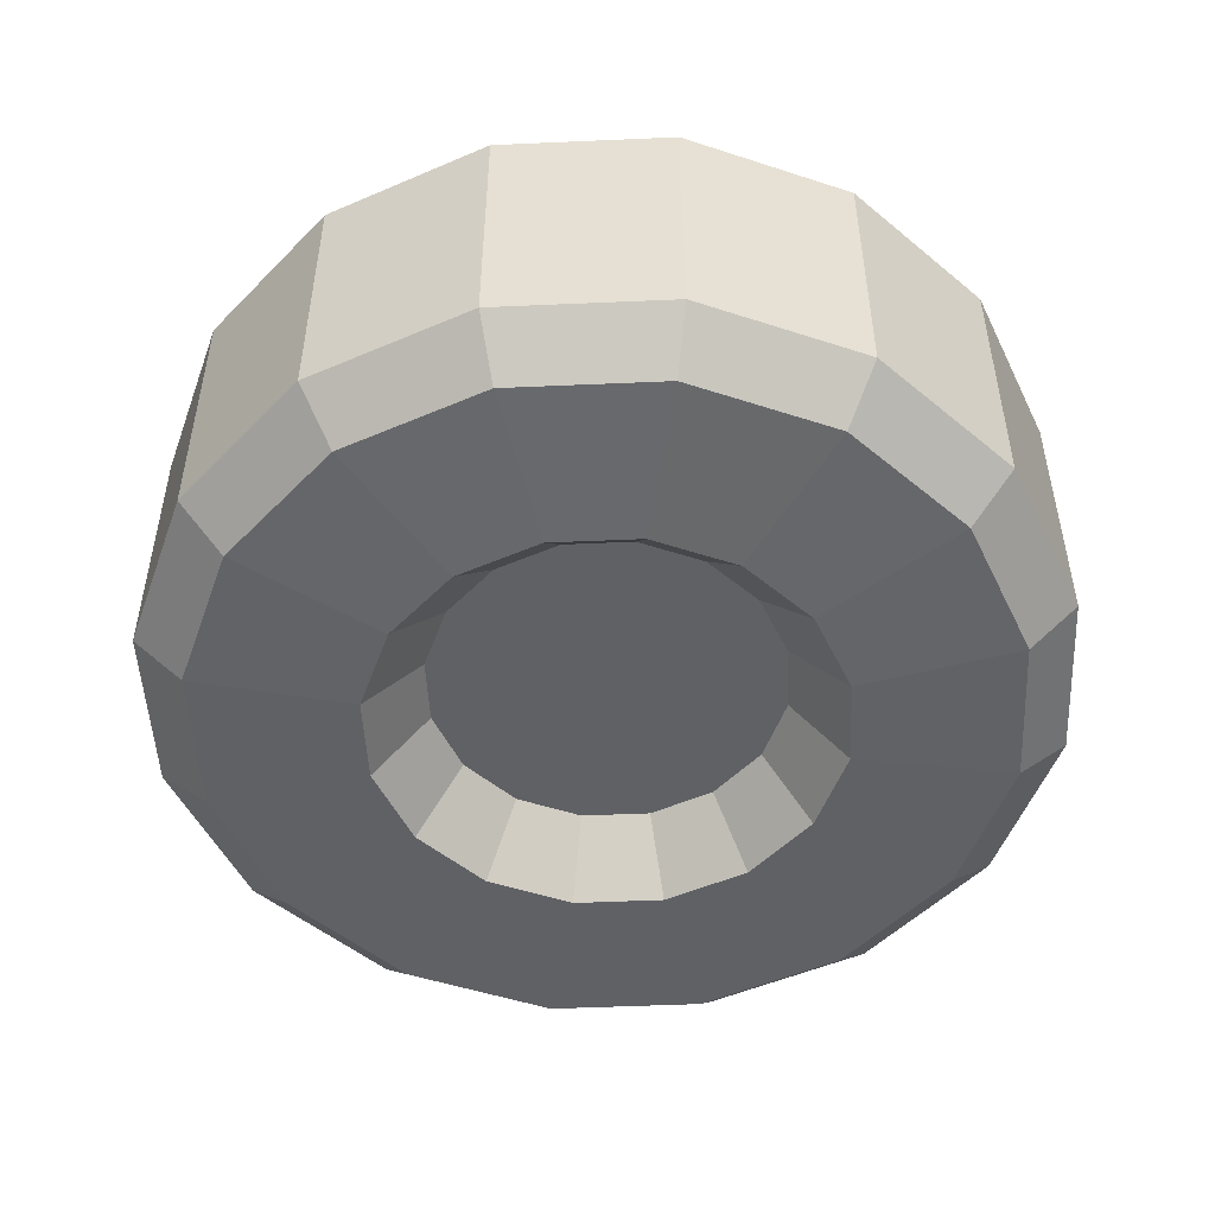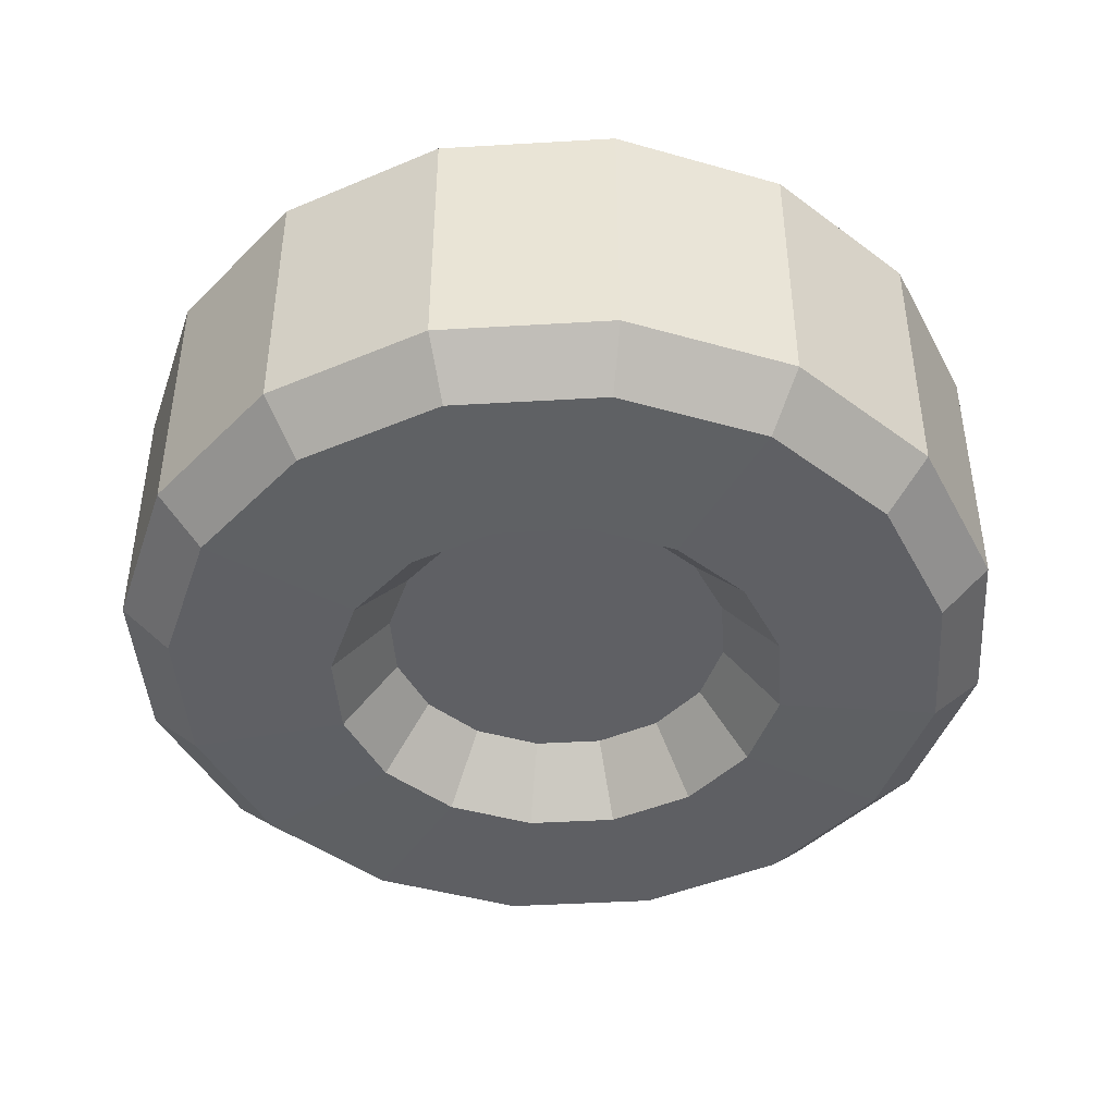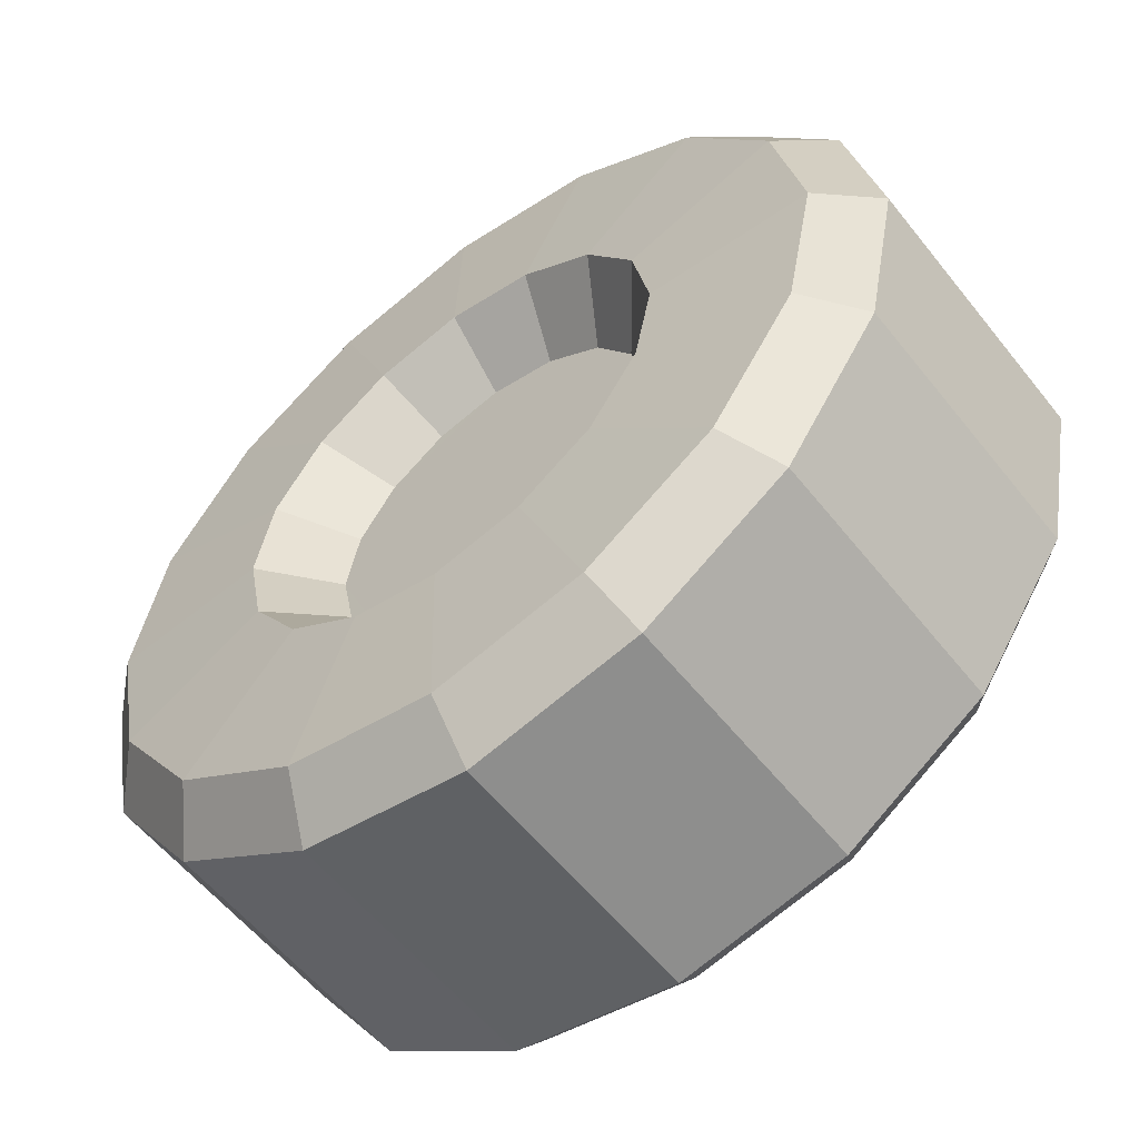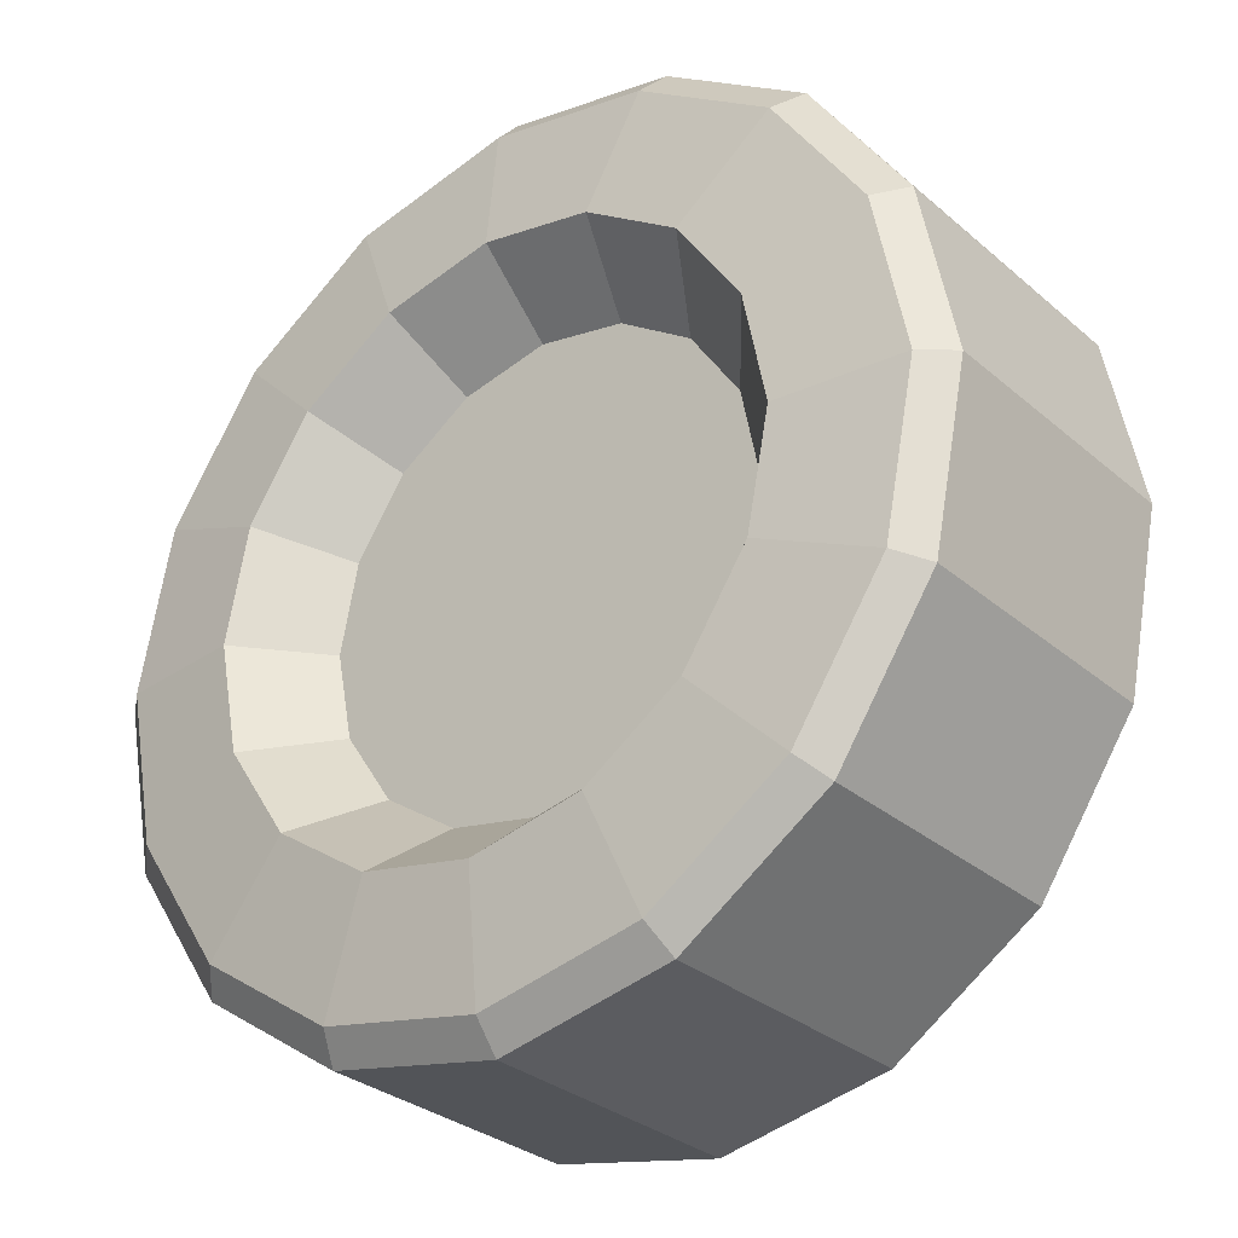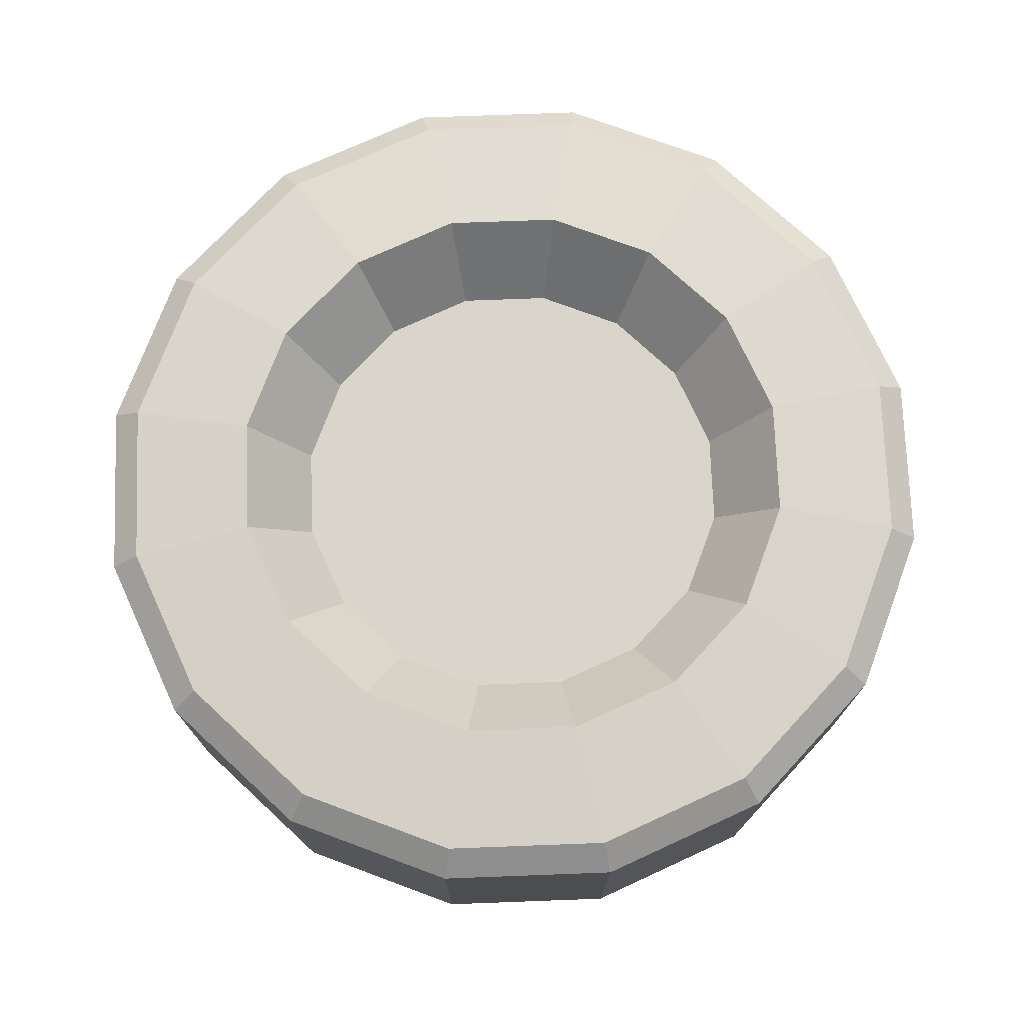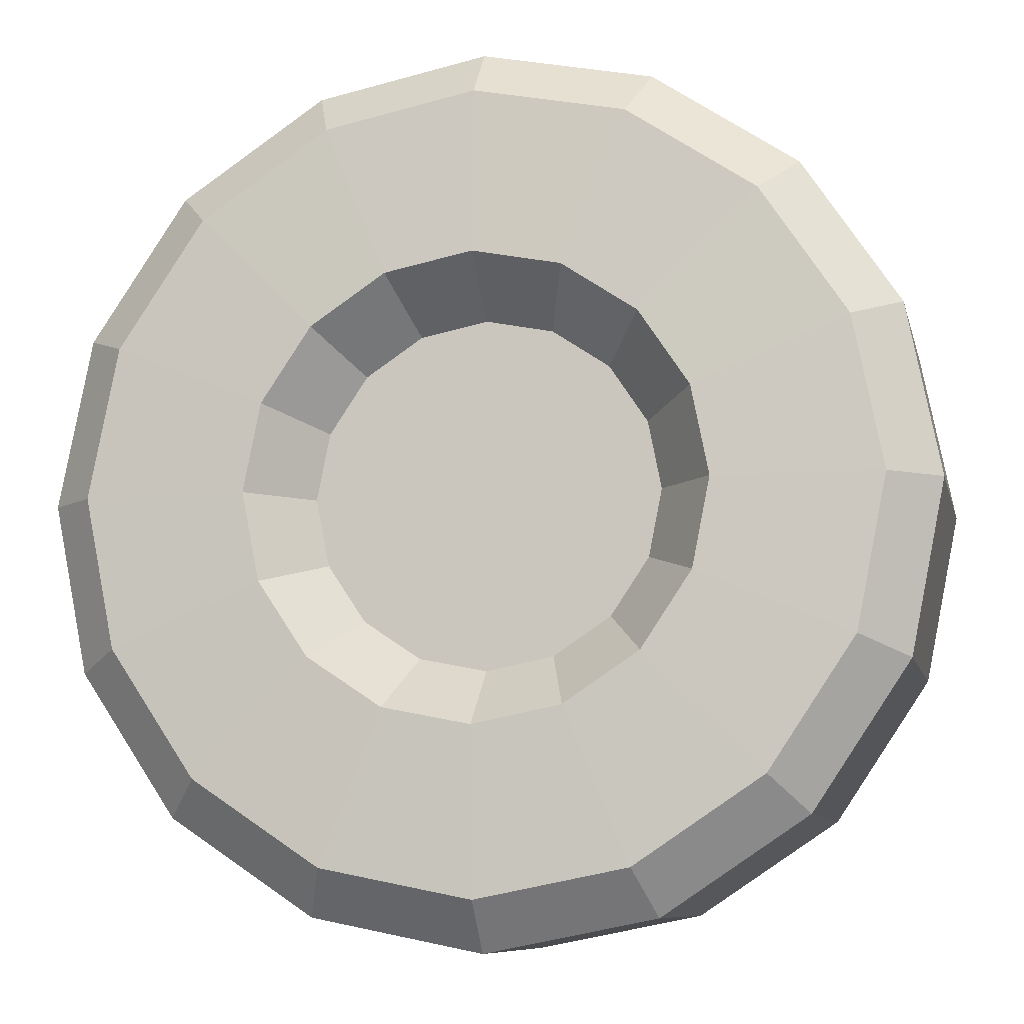
<metadata>
{"format":"obj","ext":"obj","renderer":"f3d","projection":"perspective","resolution":1024,"background":"white","views":[{"elev":-50.4,"azim":81.5,"up":"+Z"},{"elev":-43.8,"azim":-74.8,"up":"+Z"},{"elev":-57.4,"azim":-142.0,"up":"+Y"},{"elev":-30.3,"azim":39.2,"up":"+Y"},{"elev":74.2,"azim":-13.4,"up":"+Z"},{"elev":-8.8,"azim":-167.5,"up":"+Y"}]}
</metadata>
<code>
g _default1
v 1.609 0.8414 -1.127
v 1.497 0.8191 -1.127
v 1.402 0.7556 -1.127
v 1.339 0.6606 -1.127
v 1.316 0.5486 -1.127
v 1.339 0.4365 -1.127
v 1.402 0.3416 -1.127
v 1.497 0.2781 -1.127
v 1.609 0.2558 -1.127
v 1.721 0.2781 -1.127
v 1.816 0.3416 -1.127
v 1.88 0.4365 -1.127
v 1.902 0.5486 -1.127
v 1.88 0.6606 -1.127
v 1.816 0.7556 -1.127
v 1.721 0.8191 -1.127
v 2.102 0.7529 -1.045
v 2.143 0.5486 -1.045
v 2.18 0.5486 -1.076
v 2.136 0.7669 -1.076
v 1.987 0.9261 -1.045
v 2.012 0.952 -1.076
v 1.813 1.042 -1.045
v 1.827 1.076 -1.076
v 1.609 1.082 -1.045
v 1.609 1.119 -1.076
v 1.405 1.042 -1.045
v 1.391 1.076 -1.076
v 1.232 0.9261 -1.045
v 1.206 0.952 -1.076
v 1.116 0.7529 -1.045
v 1.082 0.7669 -1.076
v 1.075 0.5486 -1.045
v 1.039 0.5486 -1.076
v 1.116 0.3443 -1.045
v 1.082 0.3303 -1.076
v 1.232 0.1711 -1.045
v 1.206 0.1452 -1.076
v 1.405 0.05534 -1.045
v 1.391 0.0215 -1.076
v 1.609 0.0147 -1.045
v 1.609 -0.02193 -1.076
v 1.813 0.05534 -1.045
v 1.827 0.0215 -1.076
v 1.987 0.1711 -1.045
v 2.012 0.1452 -1.076
v 2.102 0.3443 -1.045
v 2.136 0.3303 -1.076
v 1.343 0.8143 -1.028
v 1.465 0.8957 -1.028
v 1.609 0.9243 -1.028
v 1.753 0.8957 -1.028
v 1.875 0.8143 -1.028
v 1.956 0.6924 -1.028
v 1.985 0.5486 -1.028
v 1.956 0.4048 -1.028
v 1.875 0.2829 -1.028
v 1.753 0.2014 -1.028
v 1.609 0.1728 -1.028
v 1.465 0.2014 -1.028
v 1.343 0.2829 -1.028
v 1.262 0.4048 -1.028
v 1.233 0.5486 -1.028
v 1.262 0.6924 -1.028
v 1.609 0.772 -1.408
v 1.695 0.755 -1.408
v 1.767 0.7066 -1.408
v 1.816 0.6341 -1.408
v 1.833 0.5486 -1.408
v 1.816 0.4631 -1.408
v 1.767 0.3906 -1.408
v 1.695 0.3422 -1.408
v 1.609 0.3251 -1.408
v 1.524 0.3422 -1.408
v 1.451 0.3906 -1.408
v 1.403 0.4631 -1.408
v 1.386 0.5486 -1.408
v 1.403 0.6341 -1.408
v 1.451 0.7066 -1.408
v 1.524 0.755 -1.408
v 2.114 0.5486 -1.485
v 2.076 0.7419 -1.485
v 2.136 0.7669 -1.425
v 2.18 0.5486 -1.425
v 1.966 0.9058 -1.485
v 2.012 0.952 -1.425
v 1.802 1.015 -1.485
v 1.827 1.076 -1.425
v 1.609 1.054 -1.485
v 1.609 1.119 -1.425
v 1.416 1.015 -1.485
v 1.391 1.076 -1.425
v 1.252 0.9058 -1.485
v 1.206 0.952 -1.425
v 1.142 0.7419 -1.485
v 1.082 0.7669 -1.425
v 1.104 0.5486 -1.485
v 1.039 0.5486 -1.425
v 1.142 0.3553 -1.485
v 1.082 0.3303 -1.425
v 1.252 0.1914 -1.485
v 1.206 0.1452 -1.425
v 1.416 0.08193 -1.485
v 1.391 0.0215 -1.425
v 1.609 0.04348 -1.485
v 1.609 -0.02193 -1.425
v 1.802 0.08193 -1.485
v 1.827 0.0215 -1.425
v 1.966 0.1914 -1.485
v 2.012 0.1452 -1.425
v 2.076 0.3553 -1.485
v 2.136 0.3303 -1.425
v 1.818 0.7571 -1.493
v 1.722 0.8211 -1.493
v 1.609 0.8435 -1.493
v 1.496 0.8211 -1.493
v 1.401 0.7571 -1.493
v 1.337 0.6615 -1.493
v 1.314 0.5486 -1.493
v 1.337 0.4357 -1.493
v 1.401 0.3401 -1.493
v 1.496 0.2761 -1.493
v 1.609 0.2537 -1.493
v 1.722 0.2761 -1.493
v 1.818 0.3401 -1.493
v 1.882 0.4357 -1.493
v 1.904 0.5486 -1.493
v 1.882 0.6614 -1.493
g _SK_VH_Buggy _polySurface2 _polySurface3 polySurface332 polySurface1
f 5 6 7
f 3 5 7
f 3 7 15
f 1 3 15
f 16 1 15
f 51 1 16
f 16 52 51
f 52 16 15
f 15 53 52
f 53 15 14
f 7 8 9
f 7 9 11
f 7 11 15
f 11 13 15
f 13 14 15
f 9 10 11
f 11 12 13
f 14 54 53
f 54 14 13
f 13 55 54
f 55 13 12
f 12 56 55
f 56 12 11
f 11 57 56
f 57 11 10
f 10 58 57
f 58 10 9
f 60 39 41
f 41 59 60
f 59 41 43
f 43 58 59
f 58 43 45
f 45 57 58
f 57 45 47
f 47 56 57
f 56 47 18
f 18 55 56
f 34 36 35
f 37 35 36
f 36 38 37
f 39 37 38
f 38 40 39
f 41 39 40
f 40 42 41
f 43 41 42
f 42 44 43
f 45 43 44
f 3 4 5
f 64 4 3
f 4 64 63
f 33 63 64
f 63 33 35
f 35 62 63
f 62 35 37
f 37 61 62
f 61 37 39
f 39 60 61
f 9 59 58
f 59 9 8
f 8 60 59
f 60 8 7
f 7 61 60
f 61 7 6
f 6 62 61
f 62 6 5
f 5 63 62
f 63 5 4
f 55 18 17
f 17 54 55
f 54 17 21
f 21 53 54
f 53 21 23
f 23 52 53
f 52 23 25
f 25 51 52
f 51 25 27
f 27 50 51
f 50 27 29
f 29 49 50
f 49 29 31
f 2 50 49
f 22 24 23
f 25 23 24
f 24 26 25
f 27 25 26
f 26 28 27
f 29 27 28
f 28 30 29
f 31 29 30
f 30 32 31
f 1 51 50
f 50 2 1
f 1 2 3
f 49 3 2
f 3 49 64
f 31 64 49
f 64 31 33
f 33 31 32
f 32 34 33
f 35 33 34
f 44 46 45
f 47 45 46
f 46 48 47
f 18 47 48
f 48 19 18
f 17 18 19
f 19 20 17
f 21 17 20
f 20 22 21
f 23 21 22
g _SK_VH_Buggy _polySurface3 _polySurface10 polySurface332 polySurface1
f 66 114 113
f 65 115 114
f 114 66 65
f 65 66 67
f 113 67 66
f 67 113 128
f 82 128 113
f 128 82 81
f 81 82 83
f 83 84 81
f 111 81 84
f 67 68 69
f 128 68 67
f 68 128 127
f 81 127 128
f 127 81 111
f 111 126 127
f 126 111 109
f 109 125 126
f 125 109 107
f 107 124 125
f 73 123 122
f 123 73 72
f 72 124 123
f 124 72 71
f 71 125 124
f 125 71 70
f 70 126 125
f 126 70 69
f 69 127 126
f 127 69 68
f 71 72 73
f 71 73 75
f 71 75 79
f 75 77 79
f 77 78 79
f 75 76 77
f 78 118 117
f 118 78 77
f 77 119 118
f 119 77 76
f 76 120 119
f 120 76 75
f 75 121 120
f 121 75 74
f 74 122 121
f 122 74 73
f 73 74 75
f 124 107 105
f 105 123 124
f 123 105 103
f 103 122 123
f 122 103 101
f 101 121 122
f 121 101 99
f 99 120 121
f 120 99 97
f 97 119 120
f 84 112 111
f 109 111 112
f 112 110 109
f 107 109 110
f 110 108 107
f 105 107 108
f 108 106 105
f 103 105 106
f 106 104 103
f 101 103 104
f 104 102 101
f 99 101 102
f 102 100 99
f 97 99 100
f 100 98 97
f 95 97 98
f 98 96 95
f 93 95 96
f 96 94 93
f 91 93 94
f 119 97 95
f 95 118 119
f 118 95 93
f 93 117 118
f 117 93 91
f 91 116 117
f 116 91 89
f 89 115 116
f 115 89 87
f 87 114 115
f 114 87 85
f 85 113 114
f 113 85 82
f 94 92 91
f 89 91 92
f 92 90 89
f 87 89 90
f 90 88 87
f 85 87 88
f 88 86 85
f 82 85 86
f 86 83 82
f 69 70 71
f 67 69 71
f 67 71 79
f 65 67 79
f 80 65 79
f 115 65 80
f 80 116 115
f 116 80 79
f 79 117 116
f 117 79 78
g _SK_VH_Buggy _polySurface3 _polySurface12 polySurface332 polySurface1
f 83 86 22
f 22 20 83
f 84 83 20
f 20 19 84
f 112 84 19
f 19 48 112
f 110 112 48
f 48 46 110
f 108 110 46
f 46 44 108
f 106 108 44
f 44 42 106
f 94 96 32
f 32 30 94
f 92 94 30
f 30 28 92
f 90 92 28
f 28 26 90
f 88 90 26
f 26 24 88
f 86 88 24
f 24 22 86
f 104 106 42
f 42 40 104
f 102 104 40
f 40 38 102
f 100 102 38
f 38 36 100
f 98 100 36
f 36 34 98
f 96 98 34
f 34 32 96

</code>
